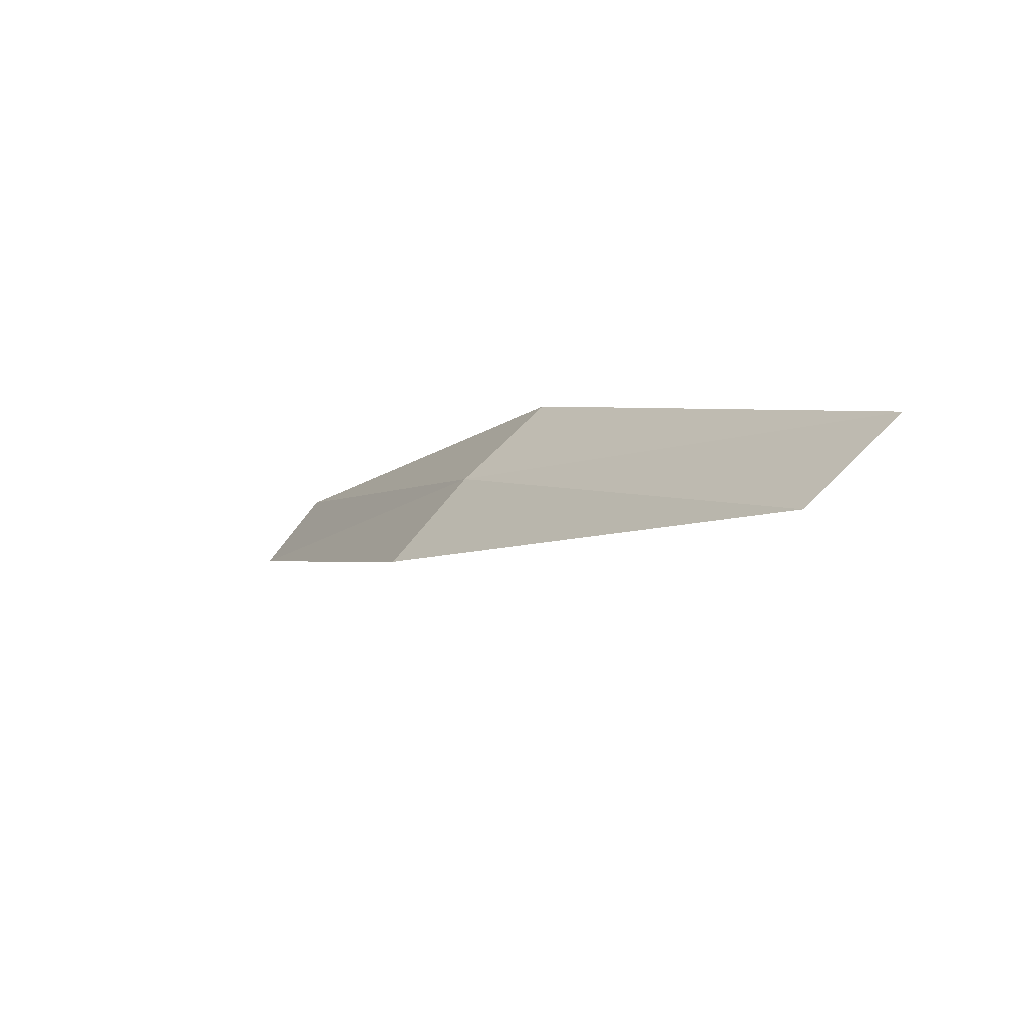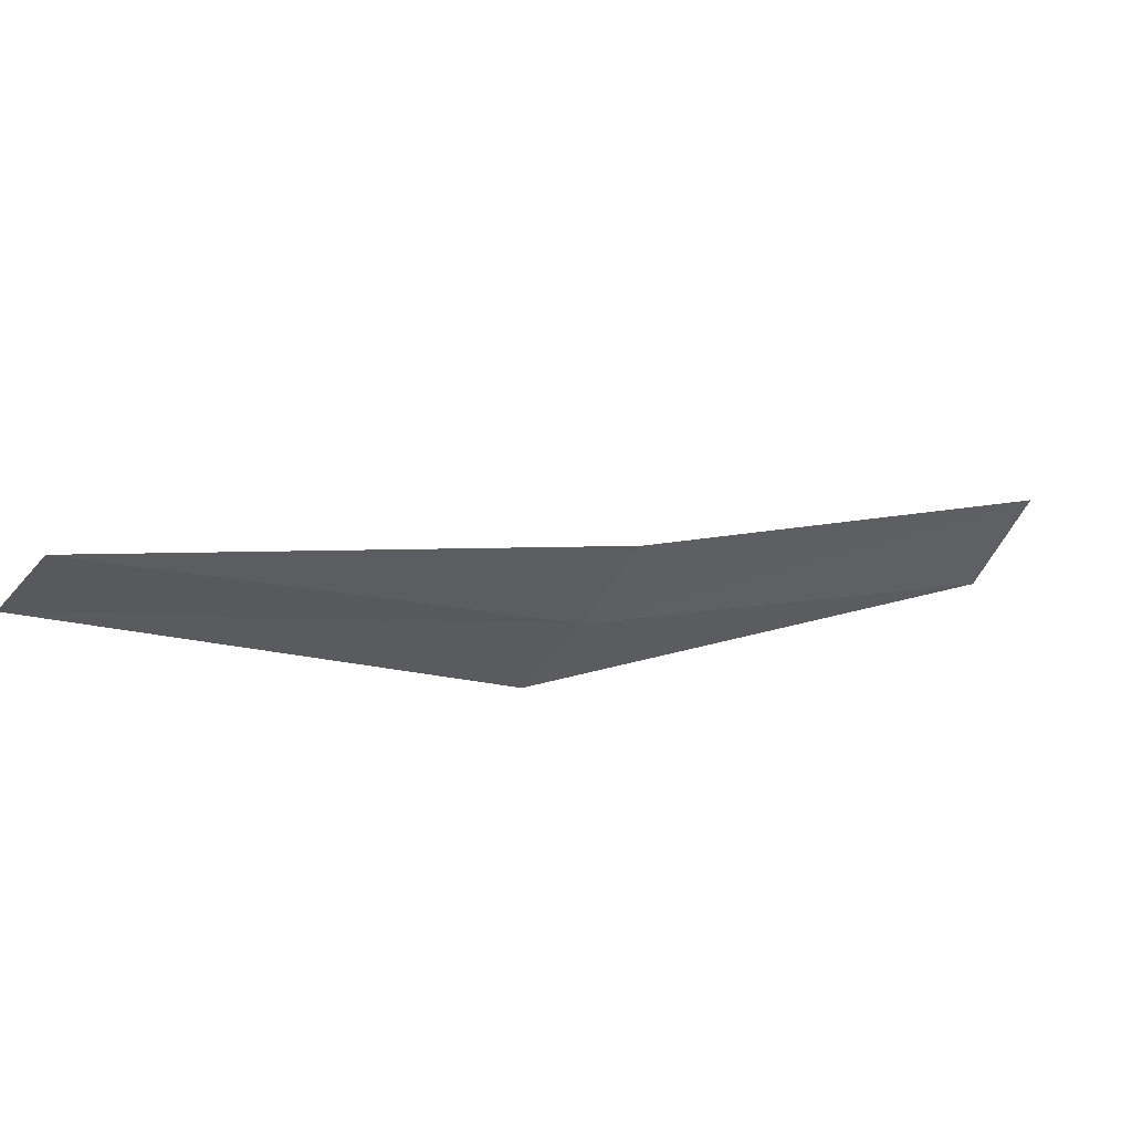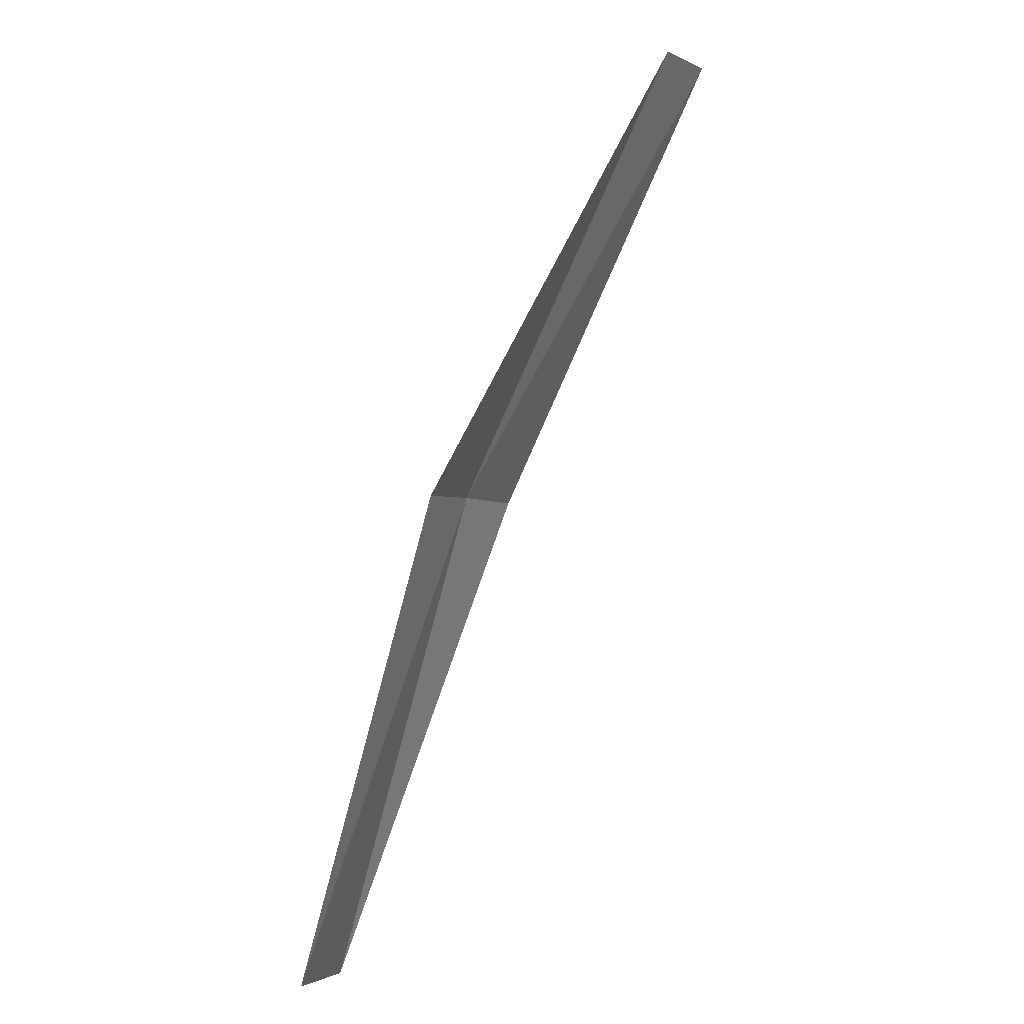
<metadata>
{"format":"obj","ext":"obj","renderer":"f3d","projection":"perspective","resolution":1024,"background":"white","views":[{"elev":37.0,"azim":-148.6,"up":"+Y"},{"elev":42.1,"azim":120.4,"up":"+Z"},{"elev":64.4,"azim":-103.9,"up":"+Z"}]}
</metadata>
<code>
v 2.841 3.433 1.921
v 2.831 3.438 1.92
v 2.832 3.438 1.918
v 2.841 3.432 1.919
v 2.848 3.425 1.924
v 2.84 3.433 1.923
v 2.848 3.426 1.926
f 1 3 2
f 1 5 4
f 1 6 7
f 1 4 3
f 1 2 6
f 1 7 5

</code>
